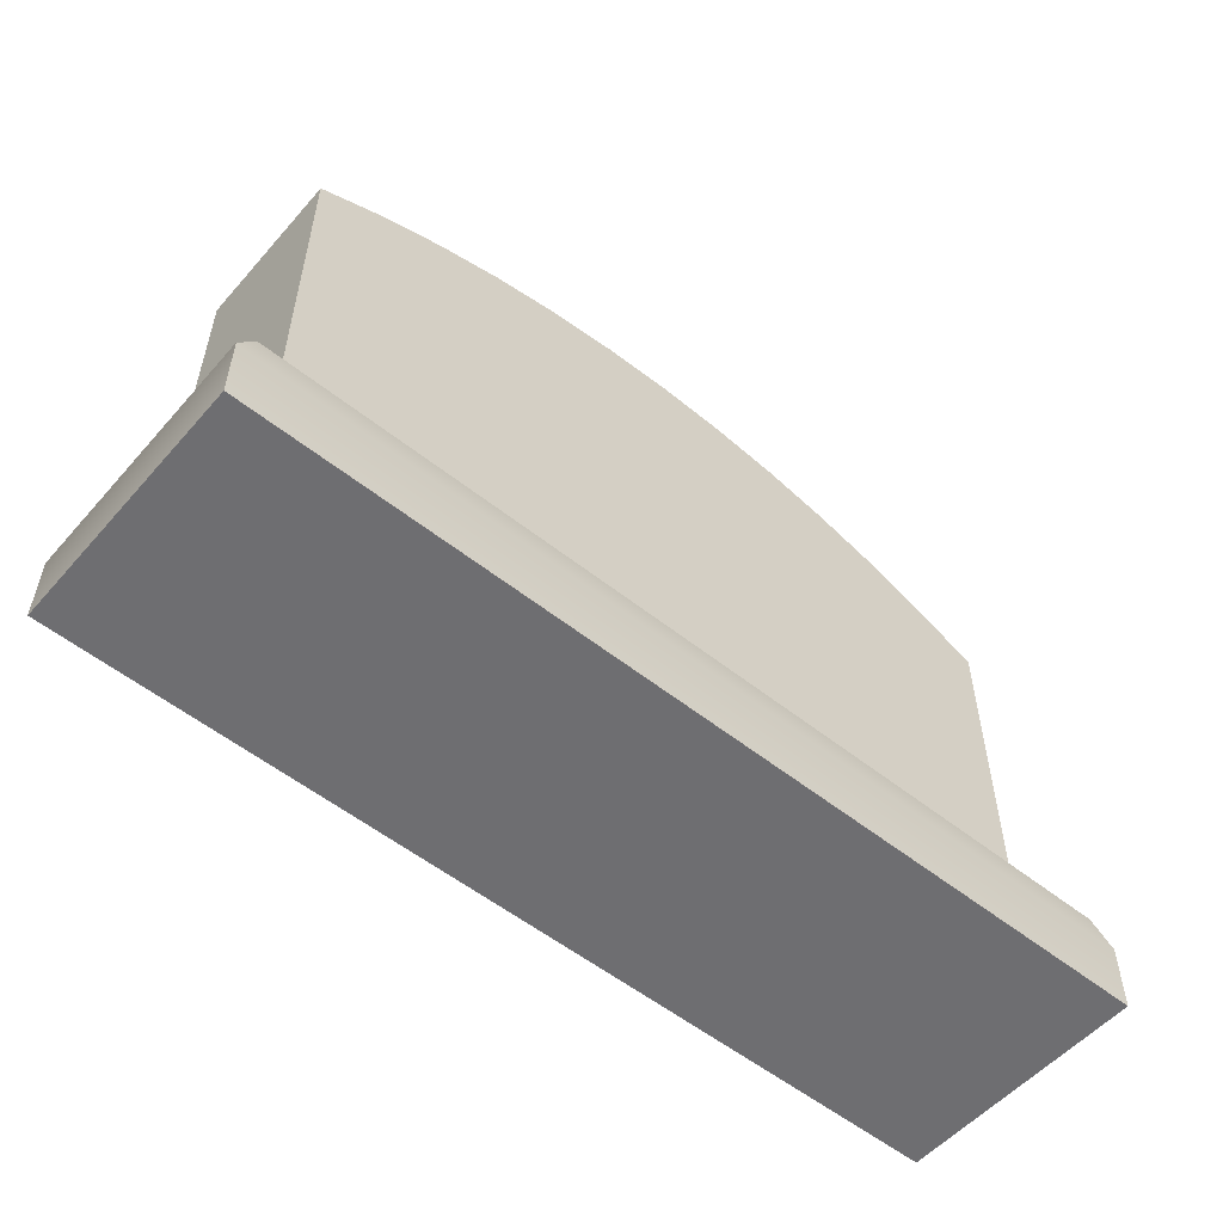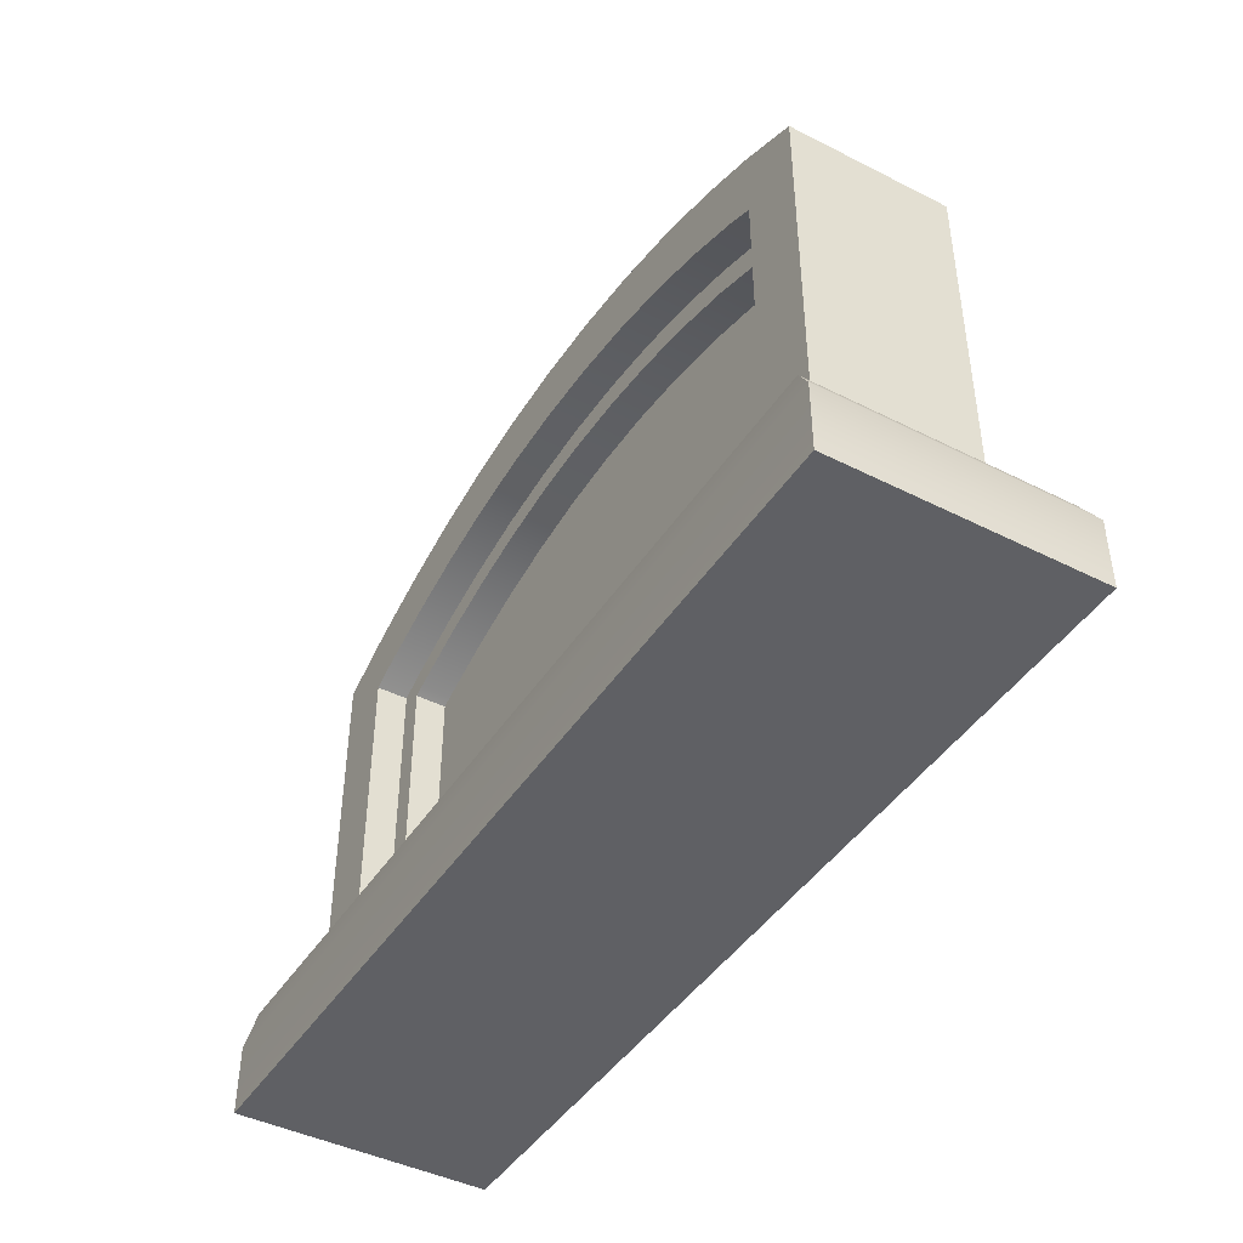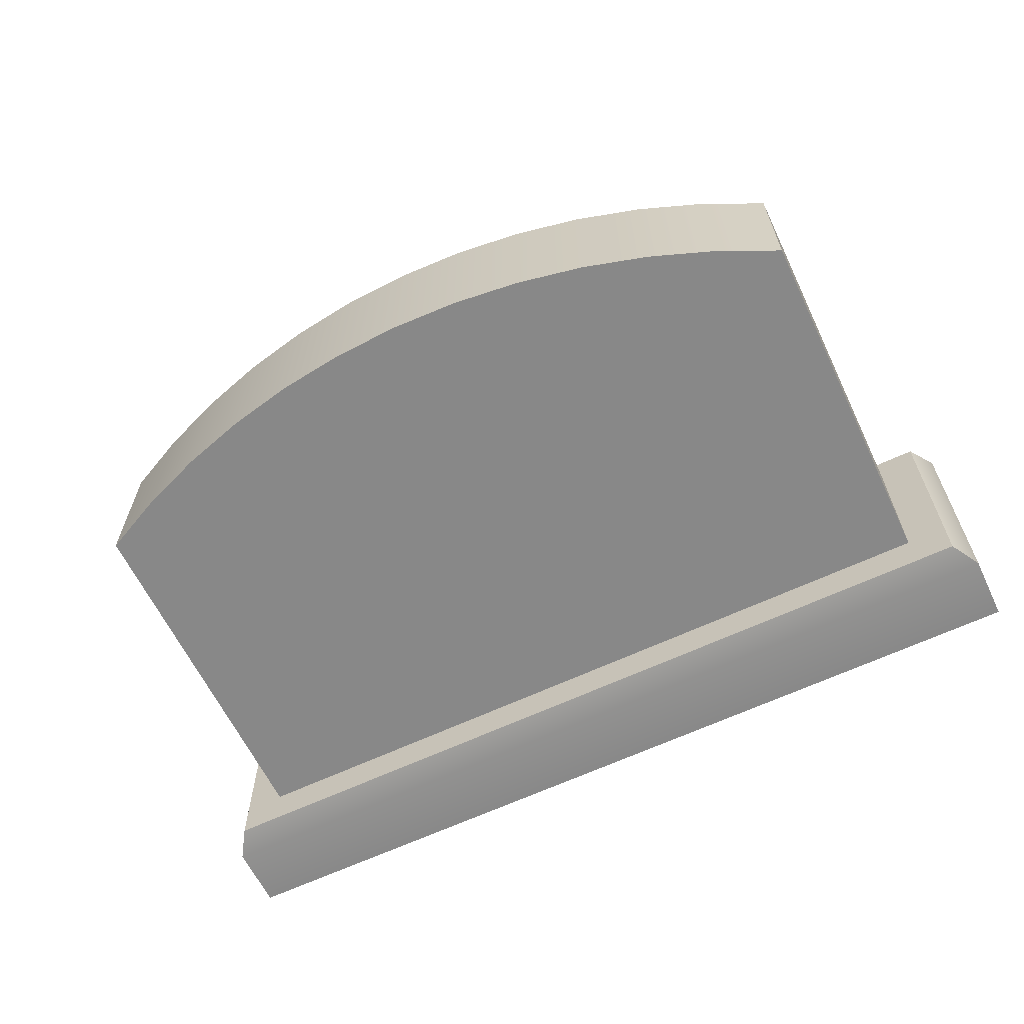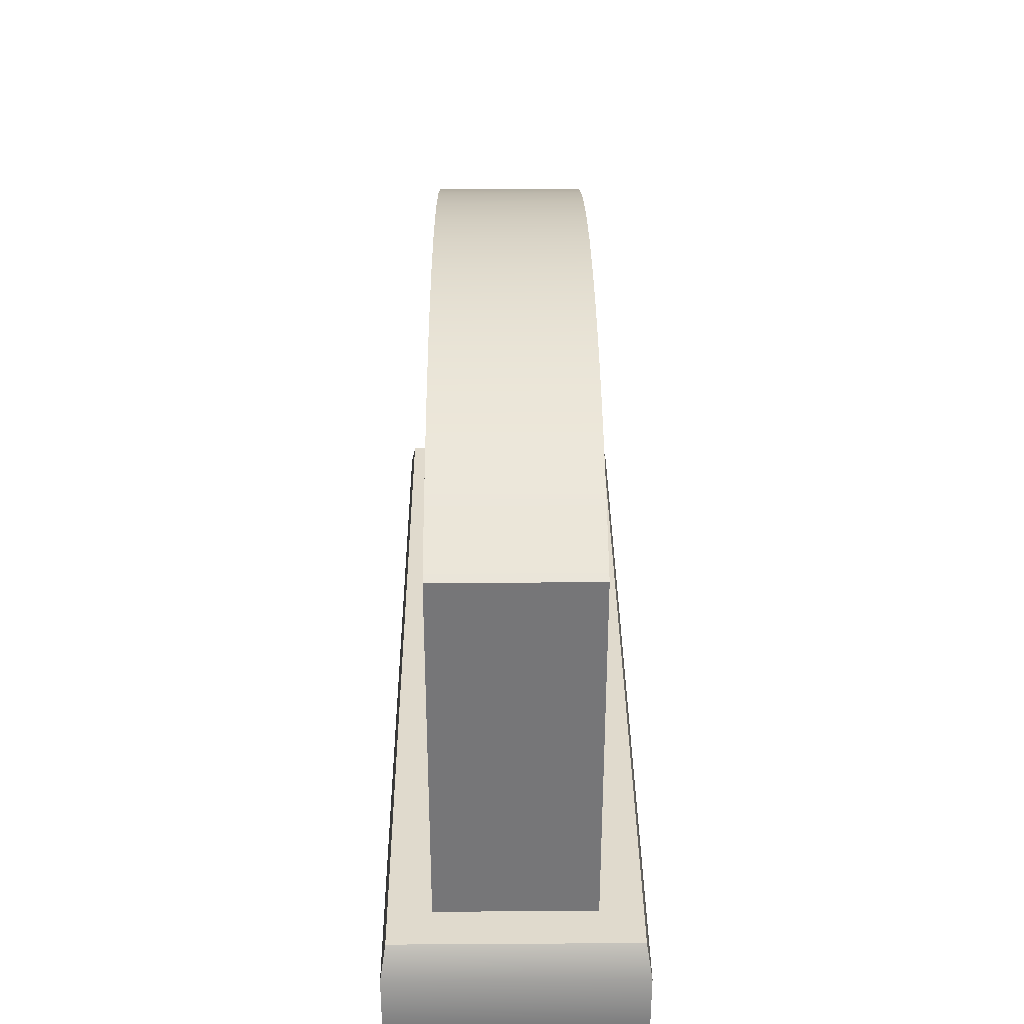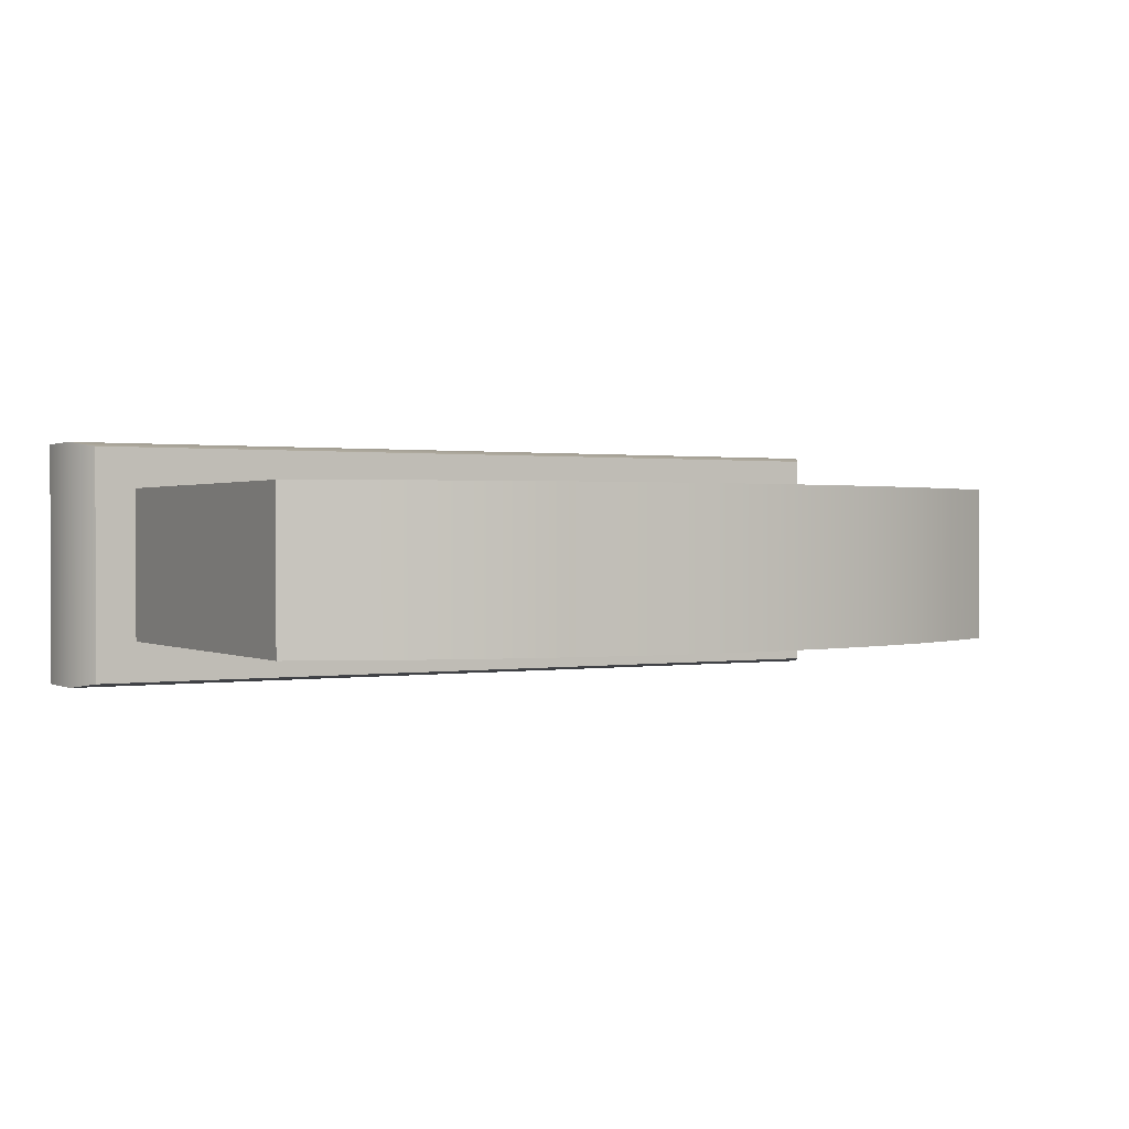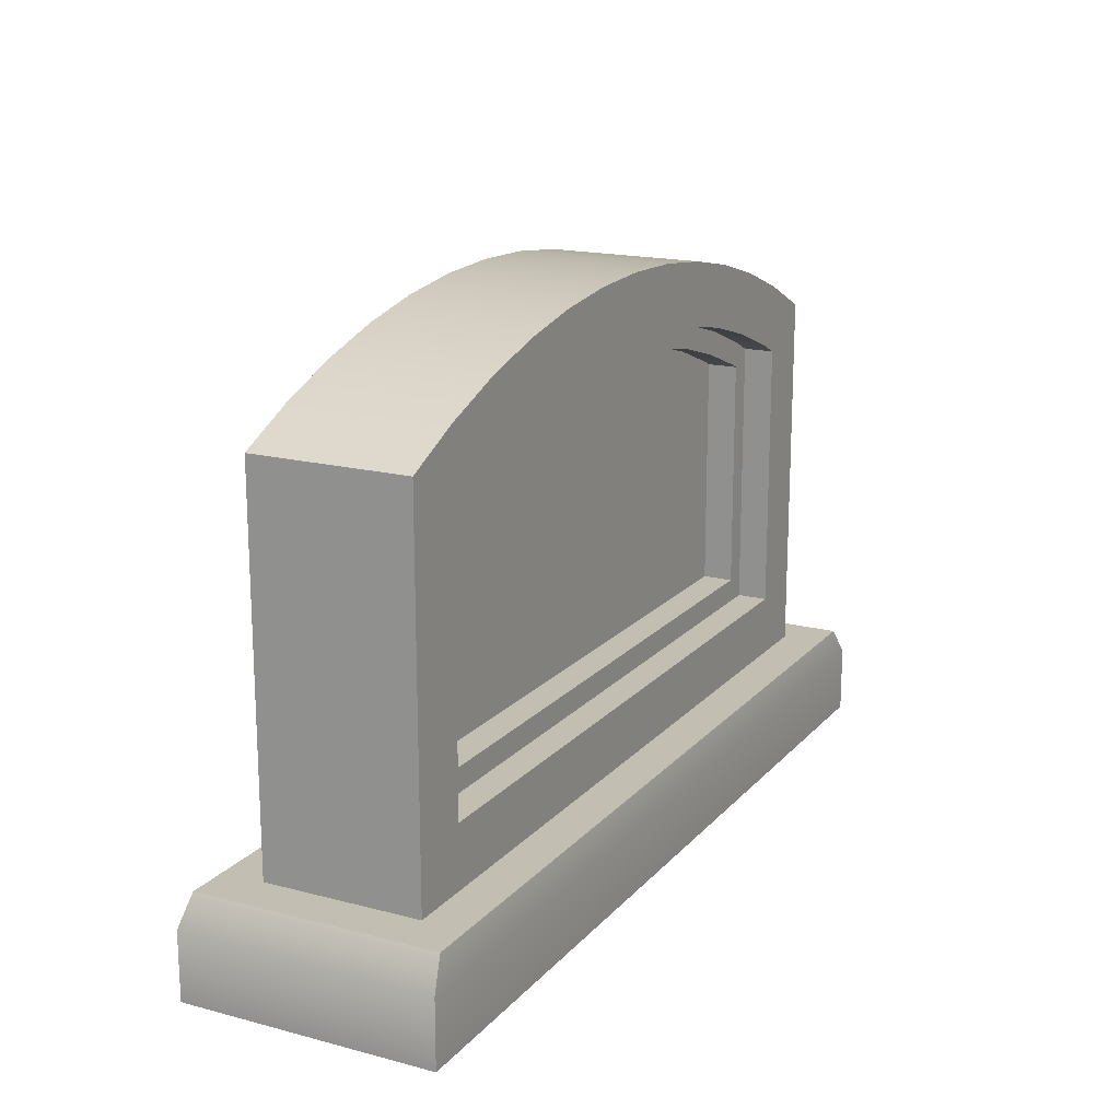
<metadata>
{"format":"obj","ext":"obj","renderer":"f3d","projection":"perspective","resolution":1024,"background":"white","views":[{"elev":-54.4,"azim":139.7,"up":"+Y"},{"elev":-43.9,"azim":59.3,"up":"+Y"},{"elev":-62.9,"azim":-154.4,"up":"+Z"},{"elev":33.1,"azim":89.5,"up":"+Y"},{"elev":0.8,"azim":149.9,"up":"+Z"},{"elev":17.3,"azim":-62.6,"up":"+Y"}]}
</metadata>
<code>
g gravestone-wide
v 0.05904 0.4874 -0.06735 1 1 1
v 0.05904 0.4874 0.06735 1 1 1
v 0 0.4897 -0.06735 1 1 1
v 0 0.4897 0.06735 1 1 1
v 0.2672 0.3595 0.04075 1 1 1
v 0.2672 0.3595 0.01415 1 1 1
v 0.2591 0.3633 0.04075 1 1 1
v 0.2591 0.3633 0.01415 1 1 1
v 0.2878 0.1365 0.04075 1 1 1
v 0.2878 0.1365 0.06735 1 1 1
v -0.2878 0.1365 0.04075 1 1 1
v -0.2878 0.1365 0.06735 1 1 1
v -0.1756 0.4687 -0.06735 1 1 1
v -0.1756 0.4687 0.06735 1 1 1
v -0.2325 0.4524 -0.06735 1 1 1
v -0.2325 0.4524 0.06735 1 1 1
v -0.05904 0.4874 -0.06735 1 1 1
v -0.05904 0.4874 0.06735 1 1 1
v -0.1177 0.4803 -0.06735 1 1 1
v -0.1177 0.4803 0.06735 1 1 1
v 0.3933 0 0.1079 1 1 1
v -0.3933 0 0.1079 1 1 1
v 0.3933 0.0581 0.1079 1 1 1
v -0.3933 0.0581 0.1079 1 1 1
v 0.2092 0.3819 0.04075 1 1 1
v 0.2092 0.3819 0.01415 1 1 1
v -0.106 0.407 0.04075 1 1 1
v -0.106 0.407 0.01415 1 1 1
v -0.1581 0.3965 0.04075 1 1 1
v -0.1581 0.3965 0.01415 1 1 1
v -0.2672 0.3595 0.01415 1 1 1
v -0.2672 0.1572 0.01415 1 1 1
v -0.2672 0.3595 0.04075 1 1 1
v -0.2672 0.1572 0.04075 1 1 1
v -0.2878 0.4317 -0.06735 1 1 1
v -0.2878 0.4317 0.06735 1 1 1
v -0.3413 0.4067 -0.06735 1 1 1
v -0.3413 0.4067 0.06735 1 1 1
v 0.3413 0.4067 -0.06735 1 1 1
v 0.3413 0.083 -0.06735 1 1 1
v 0.3413 0.4067 0.06735 1 1 1
v 0.3413 0.083 0.06735 1 1 1
v -0.3933 0.0581 -0.1079 1 1 1
v 0.3933 0.0581 -0.1079 1 1 1
v -0.3776 0.083 -0.1036 1 1 1
v 0.3776 0.083 -0.1036 1 1 1
v 0.1177 0.4803 0.06735 1 1 1
v 0.1756 0.4687 0.06735 1 1 1
v 0.2325 0.4524 0.06735 1 1 1
v 0 0.4361 0.06735 1 1 1
v 0.05479 0.4339 0.06735 1 1 1
v -0.05479 0.4339 0.06735 1 1 1
v 0.2878 0.4317 0.06735 1 1 1
v 0.1092 0.4274 0.06735 1 1 1
v 0.163 0.4166 0.06735 1 1 1
v -0.1092 0.4274 0.06735 1 1 1
v -0.163 0.4166 0.06735 1 1 1
v 0.2157 0.4015 0.06735 1 1 1
v -0.2157 0.4015 0.06735 1 1 1
v 0.2671 0.3823 0.06735 1 1 1
v 0.2878 0.3726 0.06735 1 1 1
v -0.2671 0.3823 0.06735 1 1 1
v -0.2878 0.3726 0.06735 1 1 1
v -0.3413 0.083 0.06735 1 1 1
v 0.2672 0.1572 0.01415 1 1 1
v 0.2672 0.1572 0.04075 1 1 1
v 0.1581 0.3965 0.04075 1 1 1
v 0.1581 0.3965 0.01415 1 1 1
v 0.106 0.407 0.04075 1 1 1
v 0.106 0.407 0.01415 1 1 1
v 0.2878 0.4317 -0.06735 1 1 1
v 0.2878 0.3726 0.04075 1 1 1
v -0.3776 0.083 0.1036 1 1 1
v 0.2157 0.4015 0.04075 1 1 1
v 0.163 0.4166 0.04075 1 1 1
v -0.3933 0 -0.1079 1 1 1
v 0.3933 0 -0.1079 1 1 1
v -0.163 0.4166 0.04075 1 1 1
v -0.2157 0.4015 0.04075 1 1 1
v 0.1177 0.4803 -0.06735 1 1 1
v 0.2671 0.3823 0.04075 1 1 1
v 0.1756 0.4687 -0.06735 1 1 1
v 0.2325 0.4524 -0.06735 1 1 1
v 0.1092 0.4274 0.04075 1 1 1
v 0.05479 0.4339 0.04075 1 1 1
v 0.3776 0.083 0.1036 1 1 1
v -0.2092 0.3819 0.04075 1 1 1
v -0.2092 0.3819 0.01415 1 1 1
v -0.2591 0.3633 0.04075 1 1 1
v -0.2591 0.3633 0.01415 1 1 1
v 0 0.4361 0.04075 1 1 1
v -0.05479 0.4339 0.04075 1 1 1
v -0.3413 0.083 -0.06735 1 1 1
v 0.05315 0.4133 0.04075 1 1 1
v 0.05315 0.4133 0.01415 1 1 1
v 0 0.4155 0.04075 1 1 1
v 0 0.4155 0.01415 1 1 1
v -0.1092 0.4274 0.04075 1 1 1
v -0.05315 0.4133 0.04075 1 1 1
v -0.2671 0.3823 0.04075 1 1 1
v -0.2878 0.3726 0.04075 1 1 1
v -0.05315 0.4133 0.01415 1 1 1
f 3 2 1
f 2 3 4
f 7 6 5
f 6 7 8
f 11 10 9
f 10 11 12
f 15 14 13
f 14 15 16
f 19 18 17
f 18 19 20
f 23 22 21
f 22 23 24
f 25 8 7
f 8 25 26
f 29 28 27
f 28 29 30
f 33 32 31
f 32 33 34
f 37 36 35
f 36 37 38
f 41 40 39
f 40 41 42
f 45 44 43
f 44 45 46
f 18 2 4
f 20 2 18
f 20 47 2
f 14 47 20
f 14 48 47
f 16 48 14
f 16 49 48
f 16 50 49
f 51 49 50
f 16 52 50
f 51 53 49
f 54 53 51
f 55 53 54
f 36 52 16
f 36 56 52
f 36 57 56
f 55 41 53
f 38 57 36
f 58 41 55
f 38 59 57
f 60 41 58
f 61 41 60
f 38 62 59
f 38 63 62
f 38 12 63
f 64 12 38
f 10 41 61
f 12 64 10
f 10 42 41
f 42 10 64
f 17 4 3
f 4 17 18
f 32 66 65
f 66 32 34
f 69 68 67
f 68 69 70
f 71 41 39
f 41 71 53
f 10 72 9
f 72 10 61
f 24 45 43
f 45 24 73
f 55 74 58
f 74 55 75
f 43 77 76
f 77 43 44
f 59 78 57
f 78 59 79
f 1 47 80
f 47 1 2
f 22 77 21
f 77 22 76
f 13 20 19
f 20 13 14
f 58 81 60
f 81 58 74
f 60 72 61
f 72 60 81
f 80 48 82
f 48 80 47
f 82 49 83
f 49 82 48
f 51 84 54
f 84 51 85
f 86 24 23
f 24 86 73
f 89 88 87
f 88 89 90
f 35 16 15
f 16 35 36
f 52 91 50
f 91 52 92
f 33 90 89
f 90 33 31
f 64 37 93
f 37 64 38
f 67 26 25
f 26 67 68
f 96 95 94
f 95 96 97
f 37 40 93
f 40 37 39
f 39 37 35
f 39 35 71
f 71 35 15
f 71 15 83
f 83 15 13
f 83 13 82
f 82 13 19
f 82 19 80
f 80 19 17
f 80 17 1
f 1 17 3
f 92 85 91
f 98 85 92
f 98 84 85
f 78 84 98
f 78 75 84
f 78 96 75
f 94 75 96
f 78 99 96
f 69 75 94
f 78 27 99
f 69 74 75
f 79 27 78
f 67 74 69
f 79 29 27
f 67 81 74
f 100 29 79
f 25 81 67
f 100 87 29
f 25 72 81
f 101 87 100
f 7 72 25
f 5 72 7
f 101 89 87
f 101 33 89
f 101 34 33
f 11 34 101
f 66 72 5
f 34 11 66
f 66 9 72
f 9 66 11
f 22 43 76
f 43 22 24
f 94 70 69
f 70 94 95
f 27 102 99
f 102 27 28
f 63 11 101
f 11 63 12
f 63 100 62
f 100 63 101
f 46 23 44
f 23 46 86
f 50 85 51
f 85 50 91
f 23 77 44
f 77 23 21
f 57 98 56
f 98 57 78
f 62 79 59
f 79 62 100
f 54 75 55
f 75 54 84
f 99 97 96
f 97 99 102
f 87 30 29
f 30 87 88
f 83 53 71
f 53 83 49
f 66 6 65
f 6 66 5
f 56 92 52
f 92 56 98
f 40 45 93
f 93 45 64
f 40 46 45
f 73 64 45
f 46 40 86
f 73 42 64
f 86 42 73
f 42 86 40
f 6 32 65
f 32 6 31
f 31 6 8
f 31 8 90
f 90 8 26
f 90 26 88
f 88 26 68
f 88 68 30
f 30 68 70
f 30 70 28
f 28 70 95
f 28 95 102
f 102 95 97
g gravestone-wide
f 3 2 1
f 2 3 4
f 7 6 5
f 6 7 8
f 11 10 9
f 10 11 12
f 15 14 13
f 14 15 16
f 19 18 17
f 18 19 20
f 23 22 21
f 22 23 24
f 25 8 7
f 8 25 26
f 29 28 27
f 28 29 30
f 33 32 31
f 32 33 34
f 37 36 35
f 36 37 38
f 41 40 39
f 40 41 42
f 45 44 43
f 44 45 46
f 18 2 4
f 20 2 18
f 20 47 2
f 14 47 20
f 14 48 47
f 16 48 14
f 16 49 48
f 16 50 49
f 51 49 50
f 16 52 50
f 51 53 49
f 54 53 51
f 55 53 54
f 36 52 16
f 36 56 52
f 36 57 56
f 55 41 53
f 38 57 36
f 58 41 55
f 38 59 57
f 60 41 58
f 61 41 60
f 38 62 59
f 38 63 62
f 38 12 63
f 64 12 38
f 10 41 61
f 12 64 10
f 10 42 41
f 42 10 64
f 17 4 3
f 4 17 18
f 32 66 65
f 66 32 34
f 69 68 67
f 68 69 70
f 71 41 39
f 41 71 53
f 10 72 9
f 72 10 61
f 24 45 43
f 45 24 73
f 55 74 58
f 74 55 75
f 43 77 76
f 77 43 44
f 59 78 57
f 78 59 79
f 1 47 80
f 47 1 2
f 22 77 21
f 77 22 76
f 13 20 19
f 20 13 14
f 58 81 60
f 81 58 74
f 60 72 61
f 72 60 81
f 80 48 82
f 48 80 47
f 82 49 83
f 49 82 48
f 51 84 54
f 84 51 85
f 86 24 23
f 24 86 73
f 89 88 87
f 88 89 90
f 35 16 15
f 16 35 36
f 52 91 50
f 91 52 92
f 33 90 89
f 90 33 31
f 64 37 93
f 37 64 38
f 67 26 25
f 26 67 68
f 96 95 94
f 95 96 97
f 37 40 93
f 40 37 39
f 39 37 35
f 39 35 71
f 71 35 15
f 71 15 83
f 83 15 13
f 83 13 82
f 82 13 19
f 82 19 80
f 80 19 17
f 80 17 1
f 1 17 3
f 92 85 91
f 98 85 92
f 98 84 85
f 78 84 98
f 78 75 84
f 78 96 75
f 94 75 96
f 78 99 96
f 69 75 94
f 78 27 99
f 69 74 75
f 79 27 78
f 67 74 69
f 79 29 27
f 67 81 74
f 100 29 79
f 25 81 67
f 100 87 29
f 25 72 81
f 101 87 100
f 7 72 25
f 5 72 7
f 101 89 87
f 101 33 89
f 101 34 33
f 11 34 101
f 66 72 5
f 34 11 66
f 66 9 72
f 9 66 11
f 22 43 76
f 43 22 24
f 94 70 69
f 70 94 95
f 27 102 99
f 102 27 28
f 63 11 101
f 11 63 12
f 63 100 62
f 100 63 101
f 46 23 44
f 23 46 86
f 50 85 51
f 85 50 91
f 23 77 44
f 77 23 21
f 57 98 56
f 98 57 78
f 62 79 59
f 79 62 100
f 54 75 55
f 75 54 84
f 99 97 96
f 97 99 102
f 87 30 29
f 30 87 88
f 83 53 71
f 53 83 49
f 66 6 65
f 6 66 5
f 56 92 52
f 92 56 98
f 40 45 93
f 93 45 64
f 40 46 45
f 73 64 45
f 46 40 86
f 73 42 64
f 86 42 73
f 42 86 40
f 6 32 65
f 32 6 31
f 31 6 8
f 31 8 90
f 90 8 26
f 90 26 88
f 88 26 68
f 88 68 30
f 30 68 70
f 30 70 28
f 28 70 95
f 28 95 102
f 102 95 97

</code>
